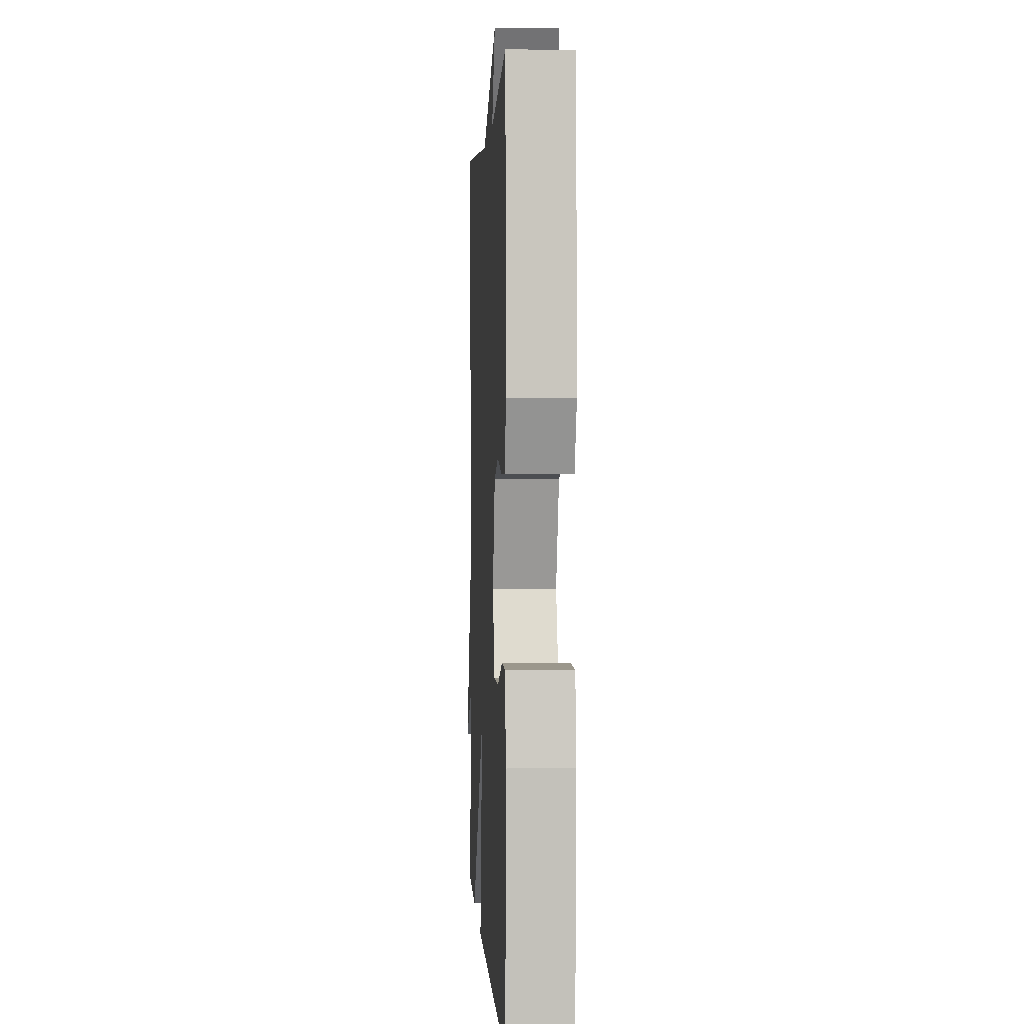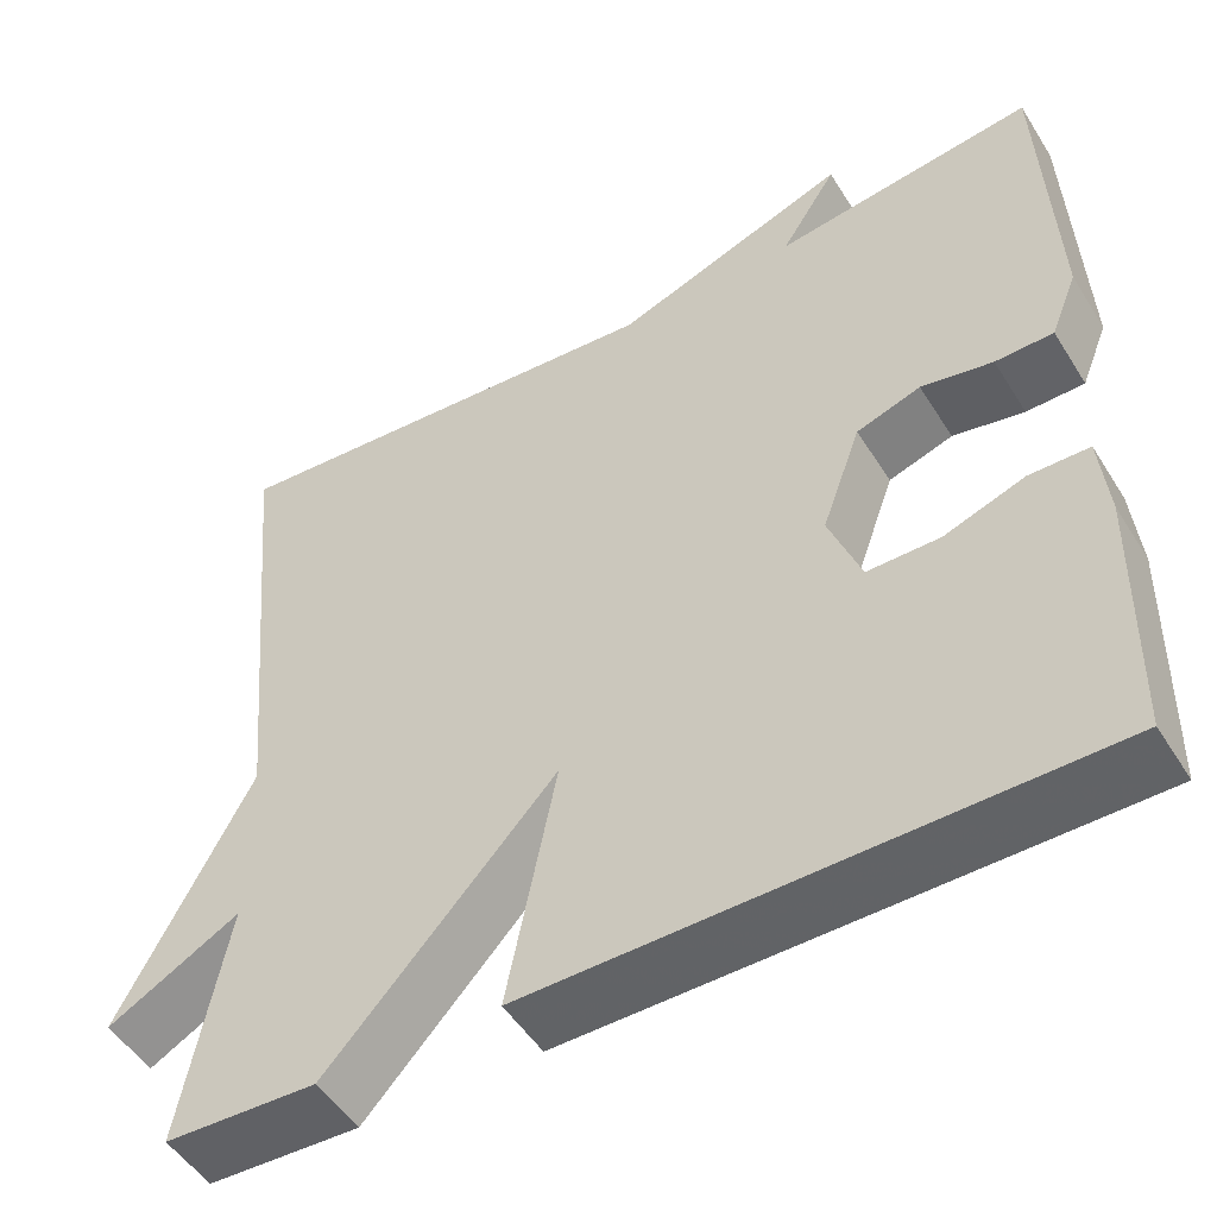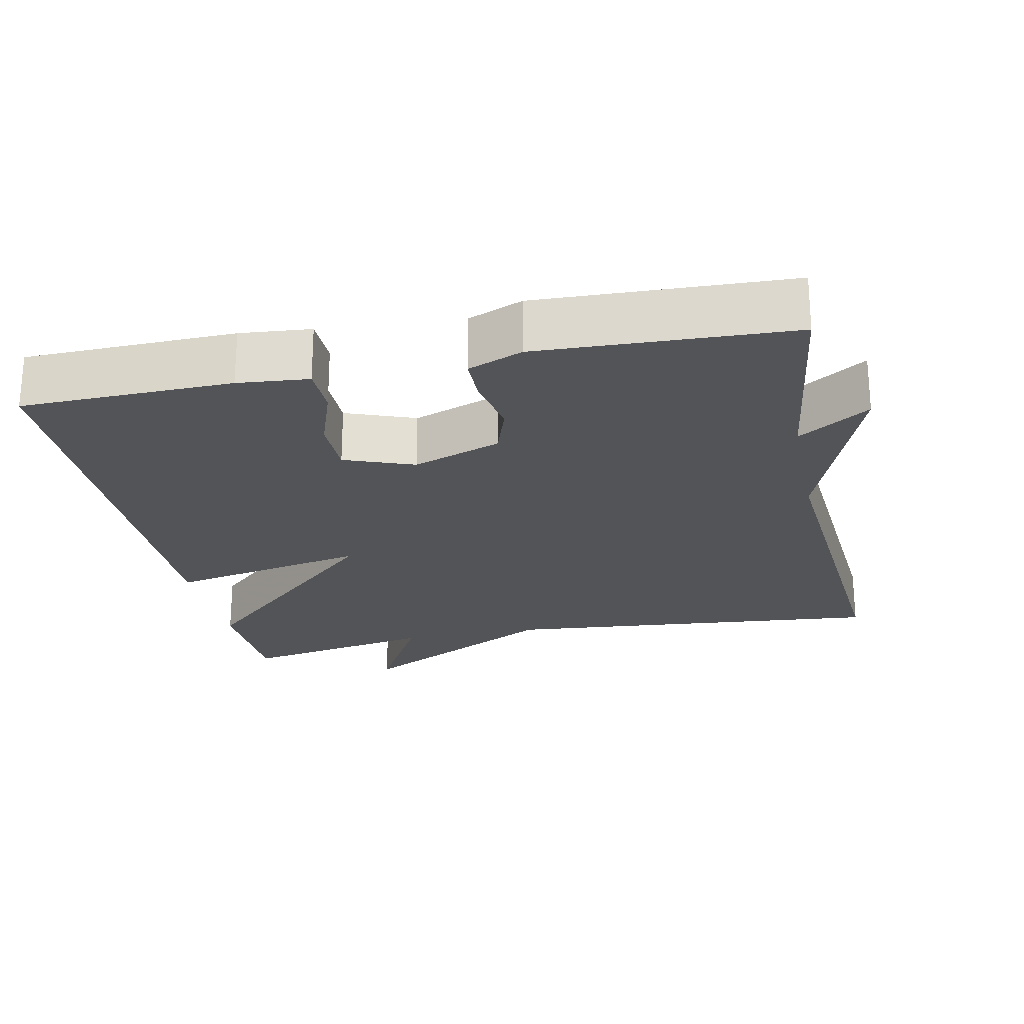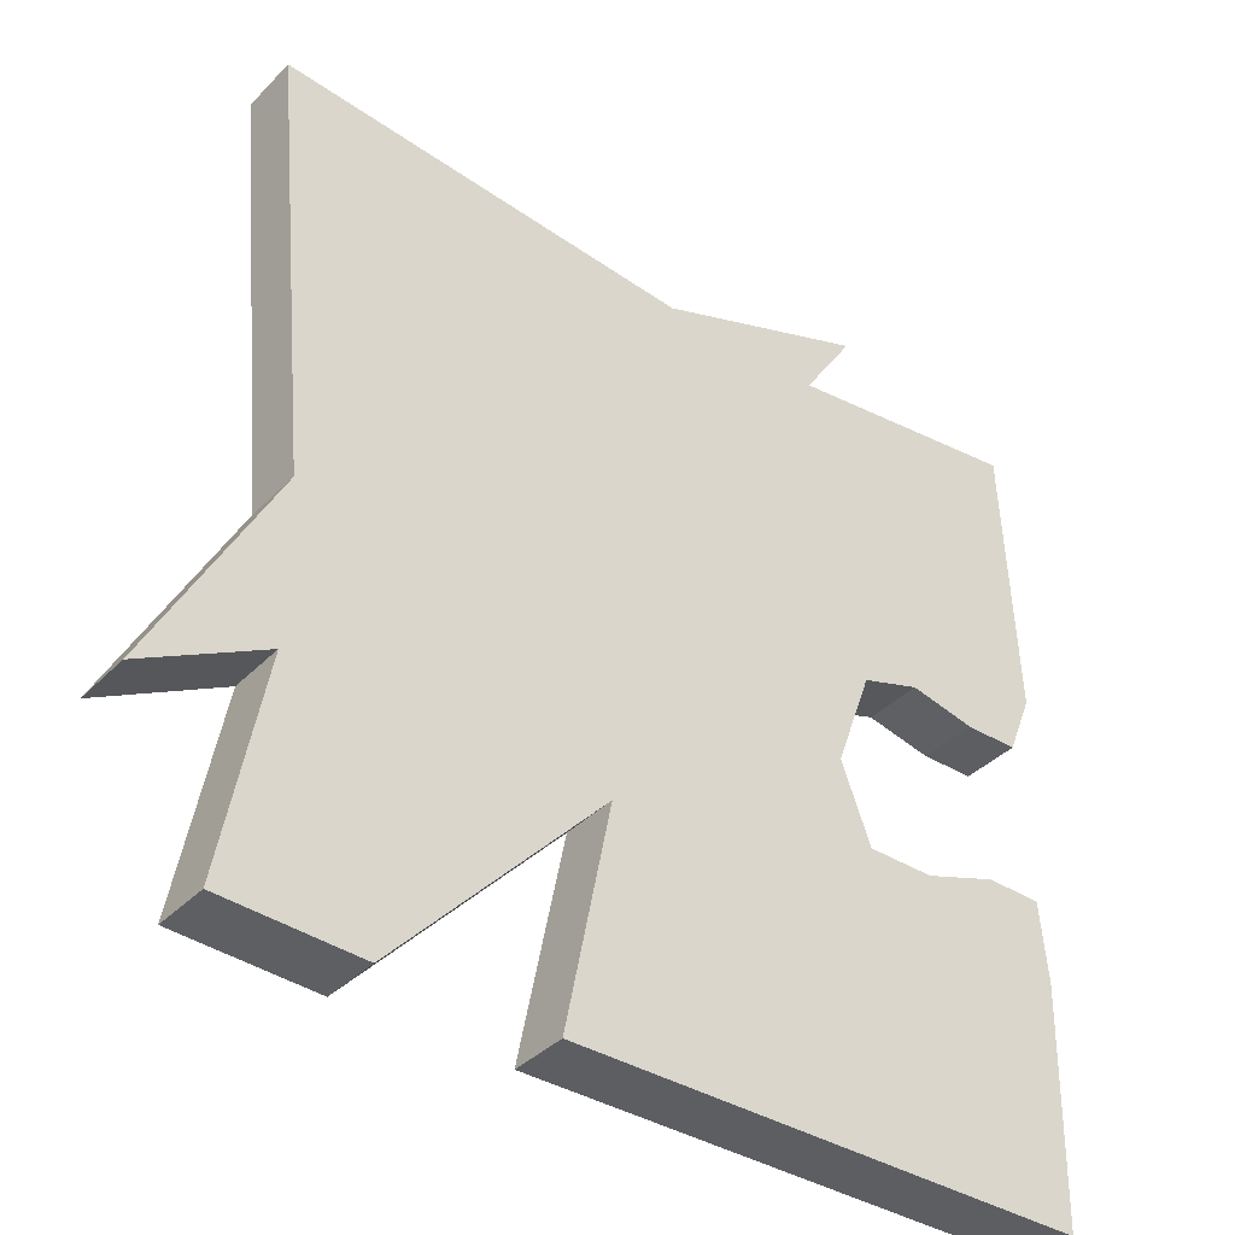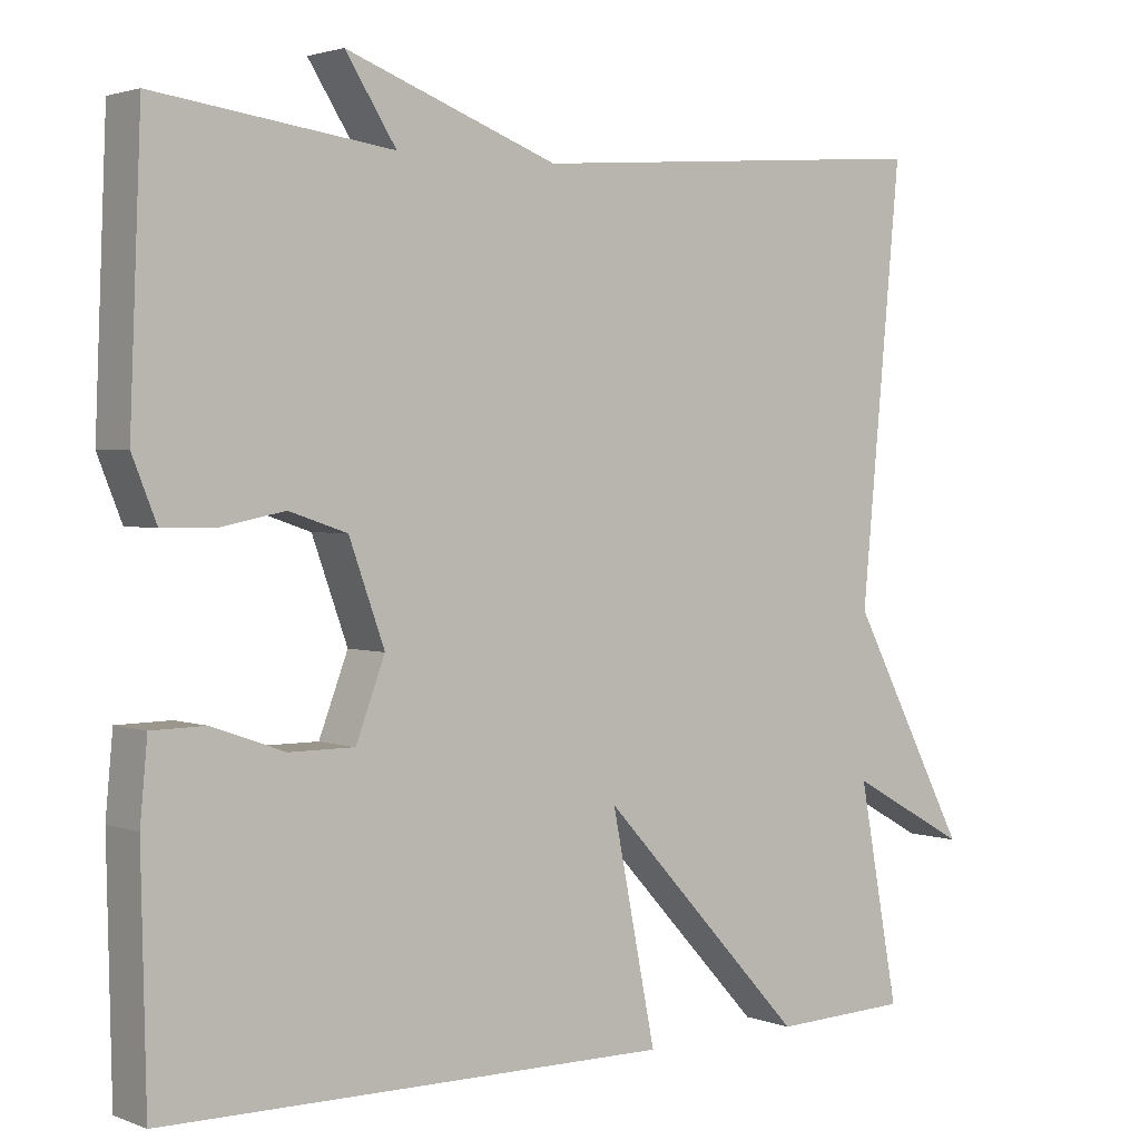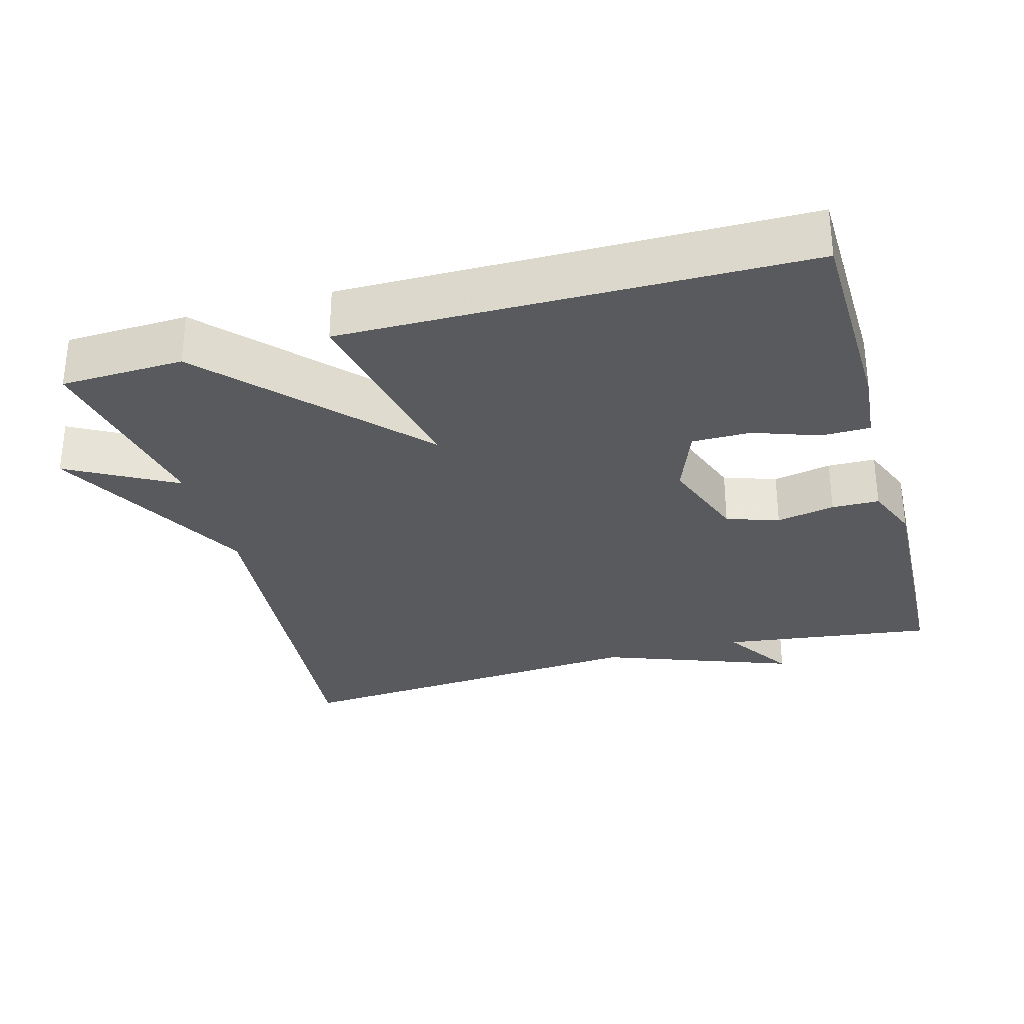
<metadata>
{"format":"obj","ext":"obj","renderer":"f3d","projection":"perspective","resolution":1024,"background":"white","views":[{"elev":1.8,"azim":-93.0,"up":"+Z"},{"elev":-50.5,"azim":-148.9,"up":"+Z"},{"elev":-23.2,"azim":-78.2,"up":"+Y"},{"elev":-38.2,"azim":141.5,"up":"+Z"},{"elev":2.3,"azim":-37.5,"up":"+Z"},{"elev":-30.7,"azim":-164.4,"up":"+Y"}]}
</metadata>
<code>
v -0.5 0.07 -0.5
v -0.506 0.07 -0.211
v -0.497 0.07 -0.114
v -0.43 0.07 -0.113
v -0.34 0.07 -0.145
v -0.259 0.07 -0.145
v -0.223 0.07 -0.05
v -0.267 0.07 0.072
v -0.339 0.07 0.096
v -0.419 0.07 0.08
v -0.484 0.07 0.081
v -0.514 0.07 0.156
v -0.5 0.07 0.5
v -0.207 0.07 0.461
v -0.27 0.07 0.559
v -0.007 0.07 0.461
v 0.5 0.07 0.5
v 0.45 0.07 -0.03
v 0.598 0.07 -0.312
v 0.45 0.07 -0.23
v 0.5 0.07 -0.5
v 0.331 0.07 -0.506
v 0.076 0.07 -0.23
v 0.131 0.07 -0.506
v -0.5 0 -0.5
v -0.506 0 -0.211
v -0.497 0 -0.114
v -0.43 0 -0.113
v -0.34 0 -0.145
v -0.259 0 -0.145
v -0.223 0 -0.05
v -0.267 0 0.072
v -0.339 0 0.096
v -0.419 0 0.08
v -0.484 0 0.081
v -0.514 0 0.156
v -0.5 0 0.5
v -0.207 0 0.461
v -0.27 0 0.559
v -0.007 0 0.461
v 0.5 0 0.5
v 0.45 0 -0.03
v 0.598 0 -0.312
v 0.45 0 -0.23
v 0.5 0 -0.5
v 0.331 0 -0.506
v 0.076 0 -0.23
v 0.131 0 -0.506
f 1 2 3
f 24 1 3
f 23 24 3
f 20 21 22 23
f 18 19 20
f 18 20 23
f 16 17 18 23
f 14 15 16
f 14 16 23
f 12 13 14
f 11 12 14
f 10 11 14
f 9 10 14
f 8 9 14
f 7 8 14 23
f 6 7 23
f 5 6 23
f 3 4 5
f 3 5 23
f 27 26 25
f 27 25 48
f 27 48 47
f 47 46 45 44
f 44 43 42
f 47 44 42
f 47 42 41 40
f 40 39 38
f 47 40 38
f 38 37 36
f 38 36 35
f 38 35 34
f 38 34 33
f 38 33 32
f 47 38 32 31
f 47 31 30
f 47 30 29
f 29 28 27
f 47 29 27
f 1 25 26 2
f 2 26 27 3
f 3 27 28 4
f 4 28 29 5
f 5 29 30 6
f 6 30 31 7
f 7 31 32 8
f 8 32 33 9
f 9 33 34 10
f 10 34 35 11
f 11 35 36 12
f 12 36 37 13
f 13 37 38 14
f 14 38 39 15
f 15 39 40 16
f 16 40 41 17
f 17 41 42 18
f 18 42 43 19
f 19 43 44 20
f 20 44 45 21
f 21 45 46 22
f 22 46 47 23
f 23 47 48 24
f 24 48 25 1

</code>
